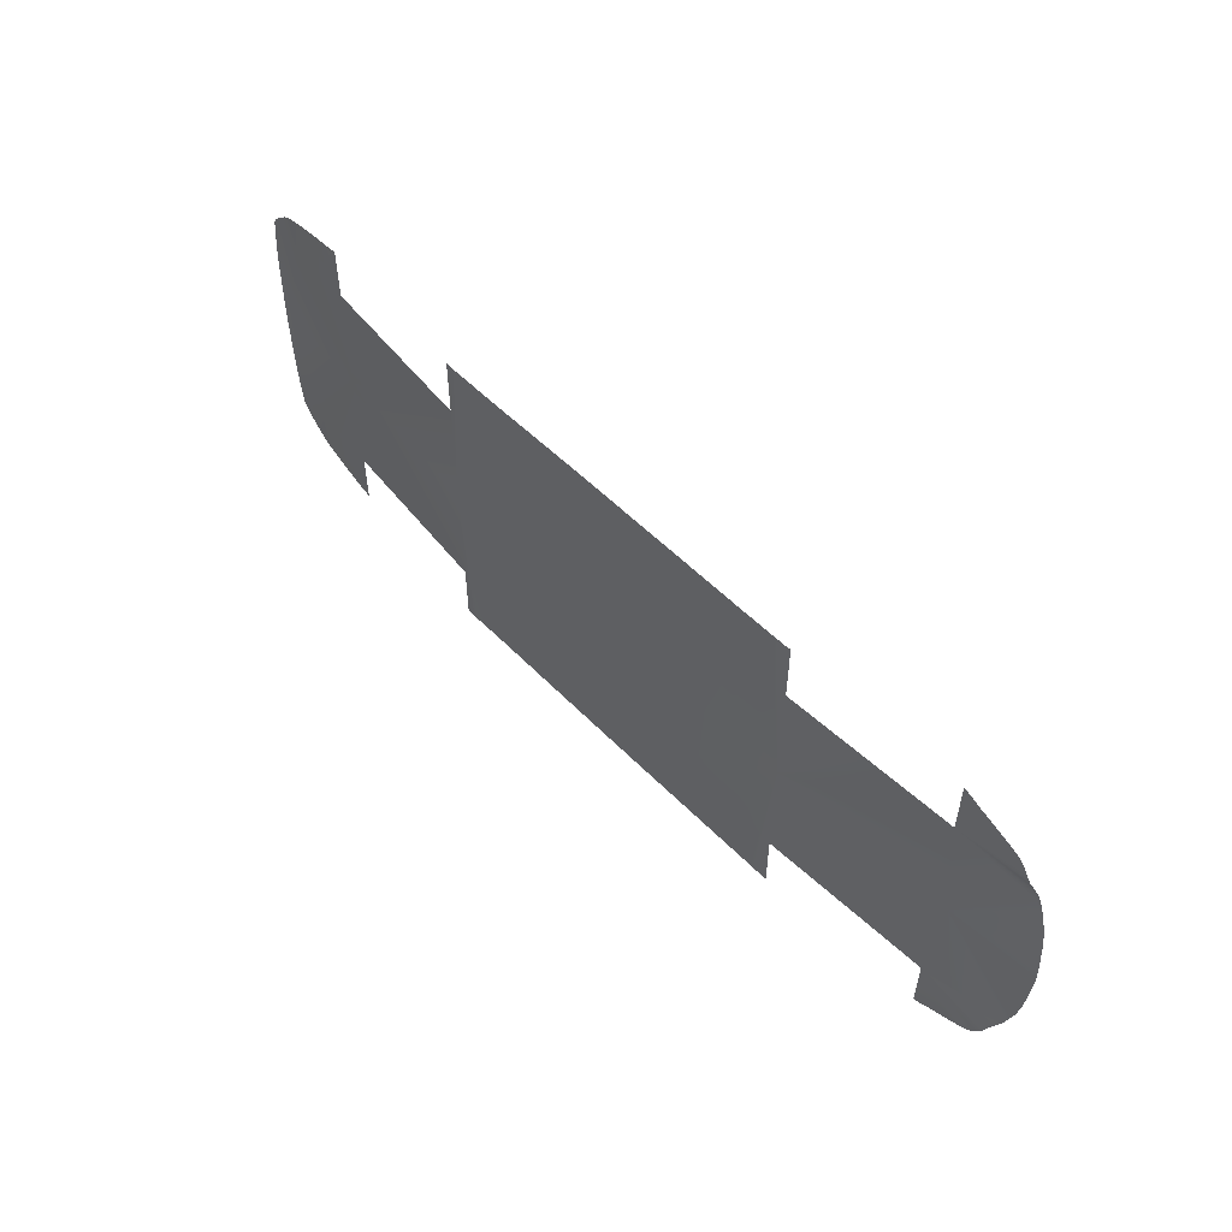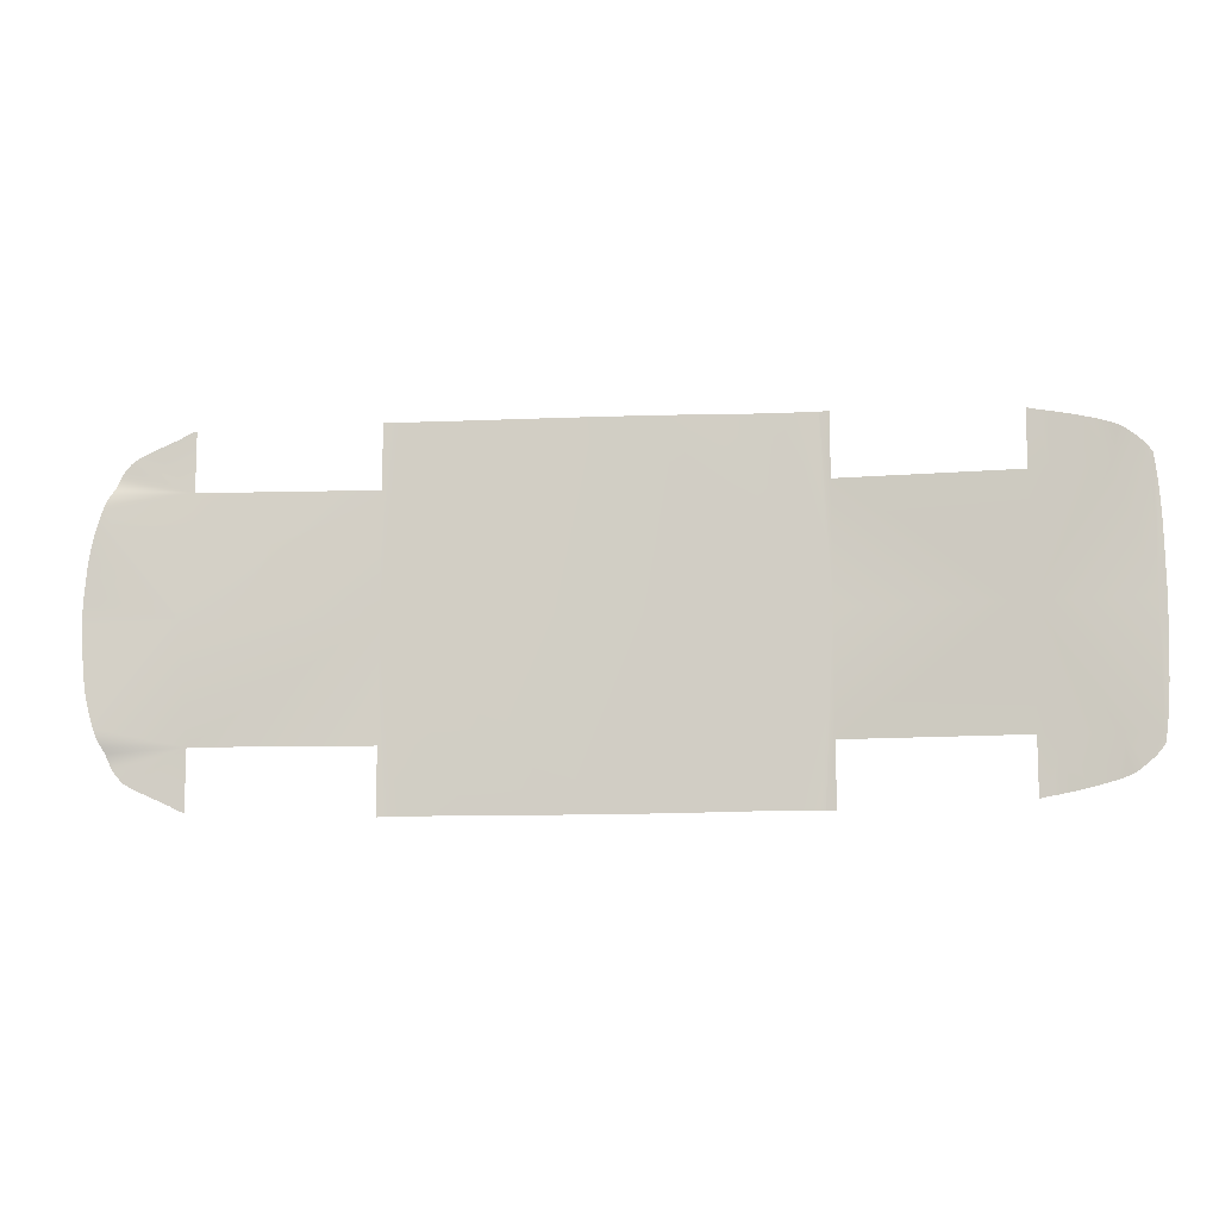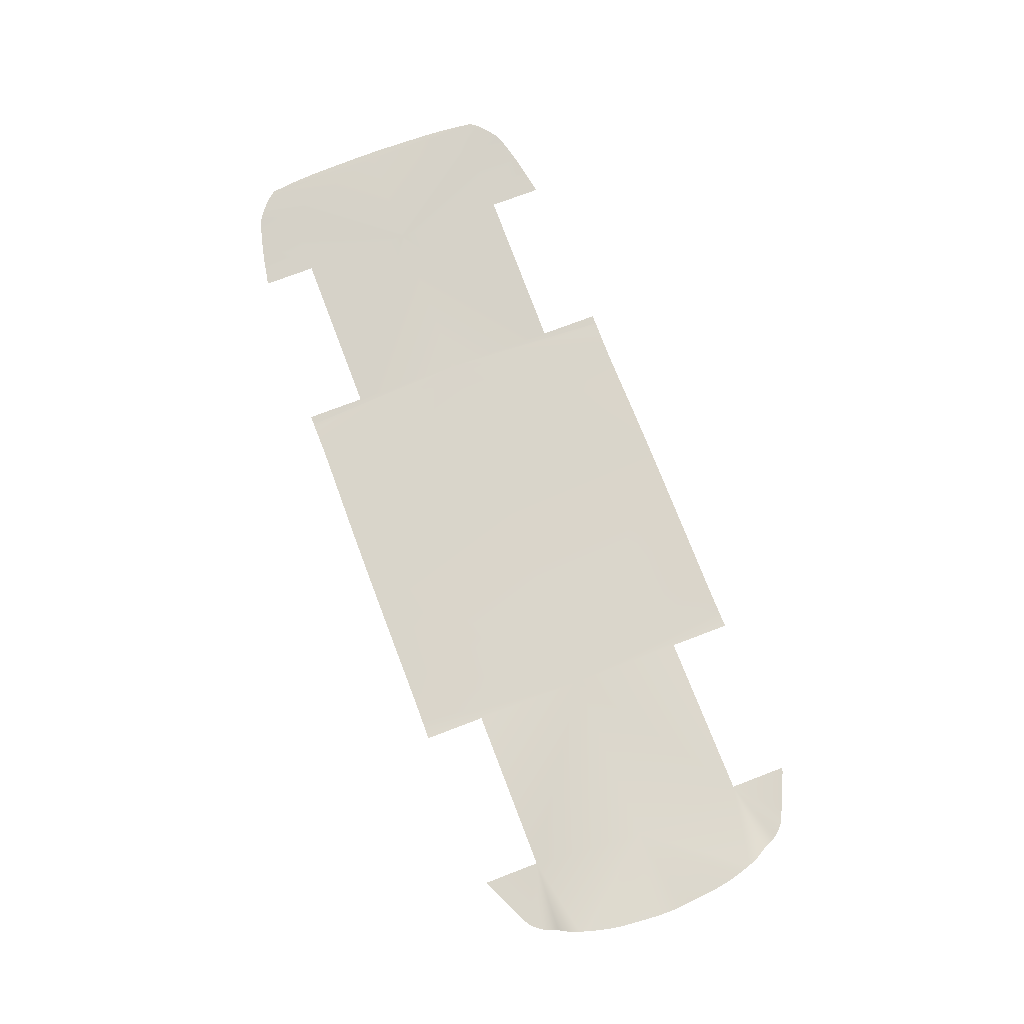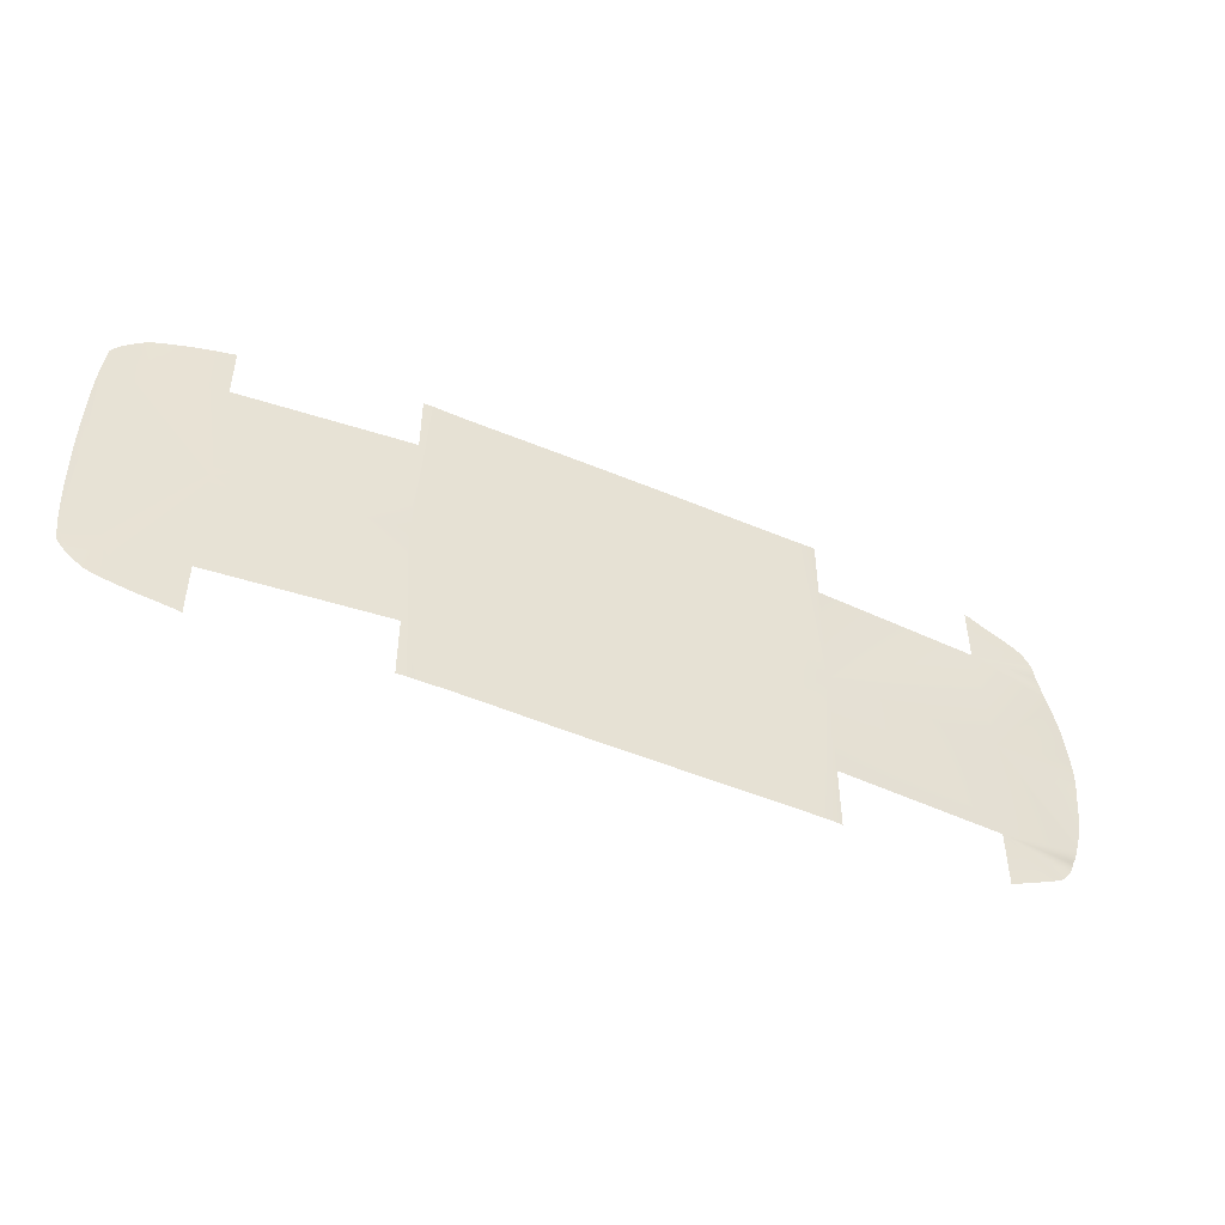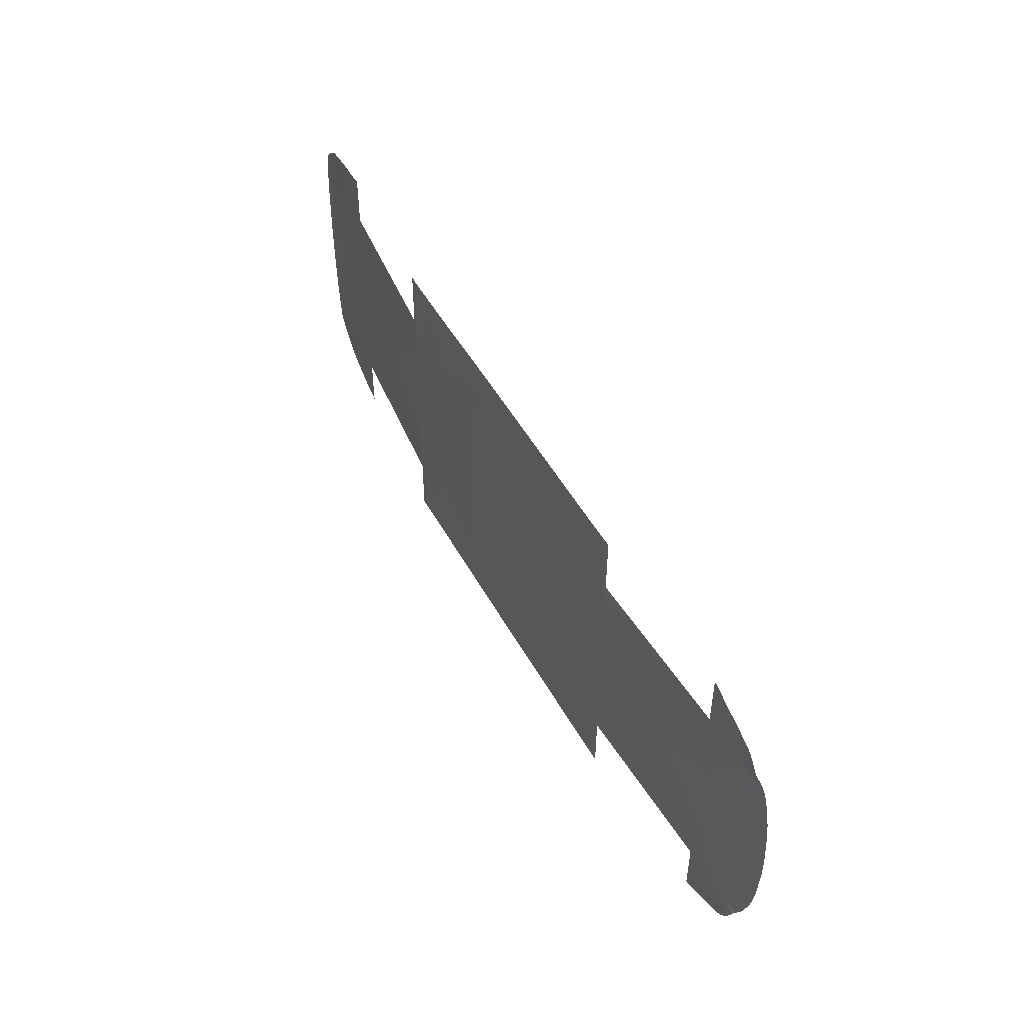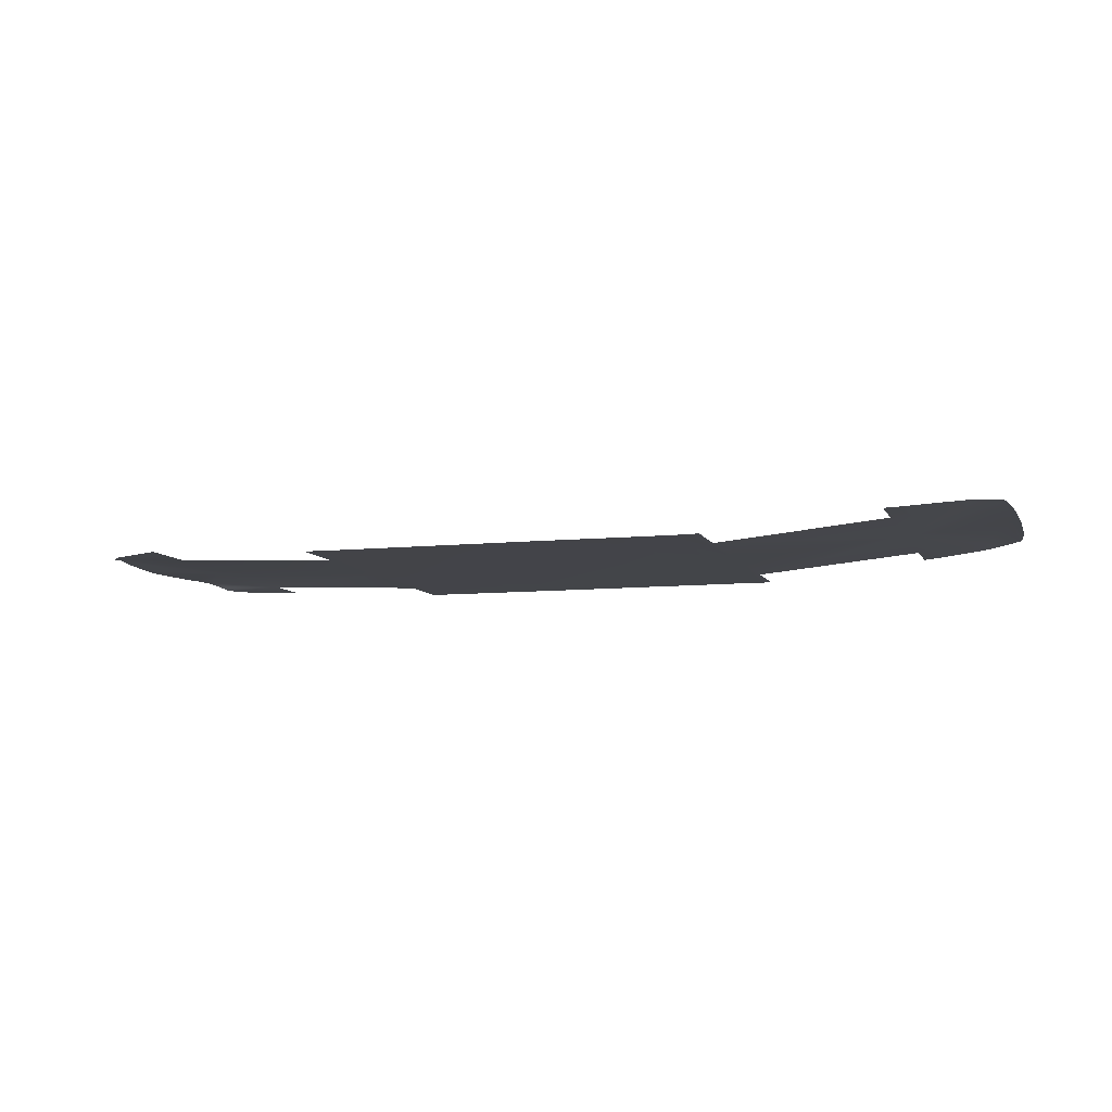
<metadata>
{"format":"obj","ext":"obj","renderer":"f3d","projection":"perspective","resolution":1024,"background":"white","views":[{"elev":54.4,"azim":47.0,"up":"+Z"},{"elev":-10.5,"azim":-173.5,"up":"+Z"},{"elev":74.5,"azim":69.1,"up":"+Y"},{"elev":-48.2,"azim":-25.3,"up":"+Z"},{"elev":50.0,"azim":62.0,"up":"+Z"},{"elev":-8.5,"azim":-162.7,"up":"+Y"}]}
</metadata>
<code>
v  117.5 -48.21 -99.07
v  117.5 -48.21 -64.12
v  114.2 -48.39 -98.91
v  117.5 -48.21 0
v  99.1 -48.49 -98.74
v  87.98 -48.54 -98.7
v  106.9 -48.44 -98.82
v  72.76 -48.59 -98.72
v  54.9 -48.65 -98.76
v  36.21 -48.71 -98.79
v  17.5 -48.76 -98.78
v  -0.5414 -48.79 -98.73
v  -105.4 -48.86 0
v  -16.95 -48.81 -98.64
v  -31 -48.86 -98.49
v  -43.15 -48.91 -98.32
v  -54.13 -48.97 -98.16
v  -64.22 -49 -98.02
v  -73.51 -49.01 -97.92
v  -81.5 -49.02 -97.89
v  -87.76 -49.02 -97.95
v  -92.62 -49.05 -98.03
v  -97.69 -49.11 -98.1
v  -105.4 -48.86 -98.14
v  -100.3 -49.14 -98.12
v  -105.4 -48.86 -64.13
v  -100.1 -49.14 -98.12
v  -199.5 -39.82 -94.51
v  -199.5 -39.82 -64.13
v  -203.1 -39.59 -93.69
v  -209.6 -39.09 -64.12
v  212 -43.97 -64.12
v  -199.5 -39.82 0
v  266.5 -40.84 -7.43
v  266.8 -40.97 0
v  218 -43.67 0
v  265.9 -40.7 -13.99
v  265.4 -40.57 -20.27
v  264.9 -40.48 -25.87
v  264.3 -40.4 -30.68
v  263.8 -40.35 -34.51
v  263.3 -40.33 -37.28
v  262.4 -40.3 -41.91
v  261.5 -40.29 -45.03
v  260.6 -40.3 -48.29
v  259.8 -40.33 -51.29
v  258.7 -40.42 -54.7
v  257.5 -40.65 -58.06
v  256.2 -41.06 -60.94
v  254.5 -41.76 -63.99
v  252.8 -42.7 -66.98
v  251.3 -43.55 -70.43
v  212 -43.97 -96.32
v  214.3 -43.97 -95.74
v  214.3 -43.97 -95.73
v  214.5 -43.97 -95.66
v  215.4 -43.97 -95.2
v  219.1 -43.97 -93.25
v  222.6 -43.97 -91.58
v  225.4 -43.97 -90.38
v  249.9 -43.79 -73.7
v  248.7 -43.8 -75.62
v  247.7 -43.8 -77.04
v  246.6 -43.8 -78.47
v  245.4 -43.81 -79.73
v  243.5 -43.85 -81.63
v  241 -43.91 -83.13
v  238.4 -43.96 -84.46
v  235.2 -43.97 -86.04
v  231 -43.97 -87.9
v  227.7 -43.97 -89.37
v  -254.6 -34.86 -74.24
v  -257.6 -34.71 -64.12
v  -256.4 -34.76 -71.99
v  -257.6 -34.71 -70.26
v  -248.5 -35.33 -79.72
v  -244.5 -35.67 -82.8
v  -239 -36.32 -64.12
v  -241.1 -36.13 -84.46
v  -236.7 -36.65 -86.01
v  -222.9 -37.93 -89.75
v  -219 -38.29 -90.64
v  -226.3 -37.62 -88.89
v  -214.5 -38.71 -91.56
v  -210.6 -39.06 -92.3
v  -232.6 -37.03 -87.22
v  -207.9 -39.29 -92.81
v  -229.5 -37.32 -88.05
v  -206 -39.41 -93.15
v  -252.3 -35.03 -76.54
v  -257.6 -34.71 0
v  -258.1 -34.69 -69.42
v  -258.2 -34.68 -69.13
v  -258.2 -34.67 -68.97
v  -258.3 -34.66 -68.69
v  -258.3 -34.66 -68.21
v  -258.4 -34.65 -67.34
v  -258.6 -34.65 -65.94
v  -258.8 -34.64 -64.11
v  -259.1 -34.63 -61.92
v  -259.4 -34.62 -59.18
v  -259.8 -34.61 -55.68
v  -260.1 -34.61 -51.37
v  -260.5 -34.62 -46.27
v  -260.9 -34.63 -40.44
v  -261.1 -34.63 -34.01
v  -261.3 -34.64 -27.23
v  -261.5 -34.63 -20.33
v  -261.6 -34.63 -13.44
v  -261.8 -34.63 -6.913
v  -261.8 -34.63 0
v  117.5 -48.21 64.12
v  114.2 -48.39 98.91
v  117.5 -48.21 99.07
v  87.98 -48.54 98.7
v  99.1 -48.49 98.74
v  106.9 -48.44 98.82
v  72.76 -48.59 98.72
v  54.9 -48.65 98.76
v  36.21 -48.71 98.79
v  17.5 -48.76 98.78
v  -0.5414 -48.79 98.73
v  -16.95 -48.81 98.64
v  -31 -48.86 98.49
v  -43.15 -48.91 98.32
v  -54.13 -48.97 98.16
v  -64.22 -49 98.02
v  -73.51 -49.01 97.92
v  -81.5 -49.02 97.89
v  -87.76 -49.02 97.95
v  -92.62 -49.05 98.03
v  -97.69 -49.11 98.1
v  -105.4 -48.86 98.14
v  -105.4 -48.86 64.13
v  -100.3 -49.14 98.12
v  -100.1 -49.14 98.12
v  -209.6 -39.09 64.12
v  -199.5 -39.82 64.13
v  -203.1 -39.59 93.69
v  -199.5 -39.82 94.51
v  212 -43.97 64.12
v  266.5 -40.84 7.43
v  266.1 -40.7 13.99
v  265.5 -40.57 20.27
v  265 -40.48 25.87
v  264.4 -40.4 30.68
v  263.8 -40.35 34.51
v  263.3 -40.33 37.28
v  262.2 -40.3 41.91
v  261.4 -40.29 45.03
v  260.5 -40.3 48.29
v  259.6 -40.33 51.29
v  258.6 -40.42 54.7
v  257.4 -40.65 58.06
v  256.1 -41.06 60.94
v  254.9 -41.54 63.18
v  253.9 -41.98 64.8
v  253.1 -42.43 66.19
v  252.3 -42.96 67.76
v  251.3 -43.55 70.43
v  212 -43.97 96.09
v  214.3 -43.97 95.52
v  214.3 -43.97 95.5
v  214.5 -43.97 95.43
v  215.4 -43.97 94.97
v  219.1 -43.97 93.02
v  222.6 -43.97 91.36
v  226.5 -43.97 89.64
v  249.9 -43.79 73.7
v  248.3 -43.8 76.33
v  246.6 -43.8 78.47
v  245.5 -43.81 79.73
v  243.5 -43.85 81.4
v  241 -43.91 82.9
v  238.4 -43.96 84.23
v  235.2 -43.97 85.81
v  231 -43.97 87.68
v  -205 -39.47 93.32
v  -256.4 -34.76 71.99
v  -256.4 -34.76 64.12
v  -254.6 -34.86 74.24
v  -257.6 -34.71 64.12
v  -257.6 -34.71 70.26
v  -251 -35.14 77.64
v  -246.3 -35.5 81.45
v  -239 -36.32 64.12
v  -242.8 -35.89 83.76
v  -239.1 -36.38 85.2
v  -222.9 -37.93 89.75
v  -219 -38.29 90.64
v  -226.3 -37.62 88.89
v  -214.5 -38.71 91.56
v  -210.6 -39.06 92.3
v  -234 -36.9 86.82
v  -207.9 -39.29 92.81
v  -229.5 -37.32 88.05
v  -258.1 -34.69 69.42
v  -258.2 -34.68 69.13
v  -258.2 -34.67 68.97
v  -258.3 -34.66 68.69
v  -258.3 -34.66 68.21
v  -258.4 -34.65 67.34
v  -258.6 -34.65 65.94
v  -258.8 -34.64 64.11
v  -259.1 -34.63 61.92
v  -259.4 -34.62 59.18
v  -259.8 -34.61 55.68
v  -260.1 -34.61 51.37
v  -260.5 -34.62 46.27
v  -260.9 -34.63 40.44
v  -261.1 -34.63 34.01
v  -261.3 -34.64 27.23
v  -261.5 -34.63 20.33
v  -261.6 -34.63 13.44
v  -261.8 -34.63 6.913
g H128_FLOR_C_N_H128_FLOR_C
f 1 2 3
f 3 2 4
f 5 4 6
f 7 4 5
f 8 6 4
f 9 8 4
f 10 9 4
f 11 10 4
f 11 4 12
f 12 4 13
f 12 13 14
f 14 13 15
f 15 13 16
f 16 13 17
f 17 13 18
f 18 13 19
f 19 13 20
f 21 20 13
f 22 21 13
f 23 22 13
f 24 25 26
f 26 25 13
f 27 23 13
f 3 4 7
f 25 27 13
f 28 29 30
f 30 29 31
f 2 32 4
f 31 29 33
f 29 26 33
f 33 26 13
f 34 35 36
f 37 34 36
f 38 37 36
f 39 38 36
f 40 39 36
f 41 40 36
f 42 41 36
f 43 42 36
f 44 43 36
f 45 44 36
f 46 45 36
f 46 36 47
f 47 36 32
f 48 47 32
f 49 48 32
f 50 49 32
f 51 50 32
f 52 51 32
f 4 32 36
f 53 54 32
f 54 55 32
f 55 56 32
f 56 57 32
f 57 58 32
f 58 59 32
f 59 60 32
f 52 32 61
f 61 32 62
f 62 32 63
f 63 32 64
f 64 32 65
f 65 32 66
f 66 32 67
f 67 32 68
f 68 32 69
f 69 32 70
f 60 71 32
f 32 71 70
f 72 73 74
f 74 73 75
f 76 77 78
f 73 76 78
f 79 80 78
f 77 79 78
f 81 82 31
f 81 31 83
f 83 31 78
f 84 85 31
f 82 84 31
f 80 86 78
f 85 87 31
f 88 83 78
f 86 88 78
f 89 30 31
f 87 89 31
f 76 73 90
f 90 73 72
f 73 78 91
f 91 78 33
f 78 31 33
f 75 73 92
f 92 73 93
f 93 73 94
f 94 73 95
f 95 73 96
f 96 73 97
f 97 73 98
f 98 73 99
f 73 91 99
f 99 91 100
f 100 91 101
f 101 91 102
f 102 91 103
f 103 91 104
f 104 91 105
f 105 91 106
f 106 91 107
f 107 91 108
f 108 91 109
f 109 91 110
f 91 111 110
f 4 112 113
f 113 112 114
f 115 4 116
f 116 4 117
f 118 4 115
f 119 4 118
f 120 4 119
f 121 4 120
f 13 4 122
f 122 4 121
f 123 13 122
f 124 13 123
f 125 13 124
f 126 13 125
f 127 13 126
f 128 13 127
f 129 13 128
f 130 13 129
f 131 13 130
f 132 13 131
f 133 134 135
f 135 134 13
f 136 13 132
f 117 4 113
f 135 13 136
f 137 138 139
f 139 138 140
f 112 4 141
f 137 33 138
f 138 33 134
f 134 33 13
f 142 36 35
f 143 36 142
f 144 36 143
f 145 36 144
f 146 36 145
f 147 36 146
f 148 36 147
f 149 36 148
f 150 36 149
f 151 36 150
f 152 36 151
f 141 36 153
f 153 36 152
f 154 141 153
f 155 141 154
f 156 141 155
f 157 141 156
f 158 141 157
f 159 141 158
f 160 141 159
f 141 4 36
f 161 141 162
f 162 141 163
f 163 141 164
f 164 141 165
f 165 141 166
f 166 141 167
f 167 141 168
f 160 169 141
f 169 170 141
f 170 171 141
f 171 172 141
f 172 173 141
f 173 174 141
f 174 175 141
f 175 176 141
f 176 177 141
f 141 177 168
f 178 137 139
f 179 180 181
f 182 180 183
f 183 180 179
f 184 180 185
f 185 180 186
f 187 186 188
f 185 186 187
f 189 137 190
f 189 191 137
f 191 186 137
f 192 137 193
f 190 137 192
f 188 186 194
f 193 137 195
f 196 186 191
f 194 186 196
f 195 137 178
f 181 180 184
f 182 91 180
f 180 91 186
f 186 91 33
f 186 33 137
f 183 197 182
f 197 198 182
f 198 199 182
f 199 200 182
f 200 201 182
f 201 202 182
f 202 203 182
f 203 204 182
f 182 204 91
f 204 205 91
f 205 206 91
f 206 207 91
f 207 208 91
f 208 209 91
f 209 210 91
f 210 211 91
f 211 212 91
f 212 213 91
f 213 214 91
f 214 215 91
f 215 111 91

</code>
